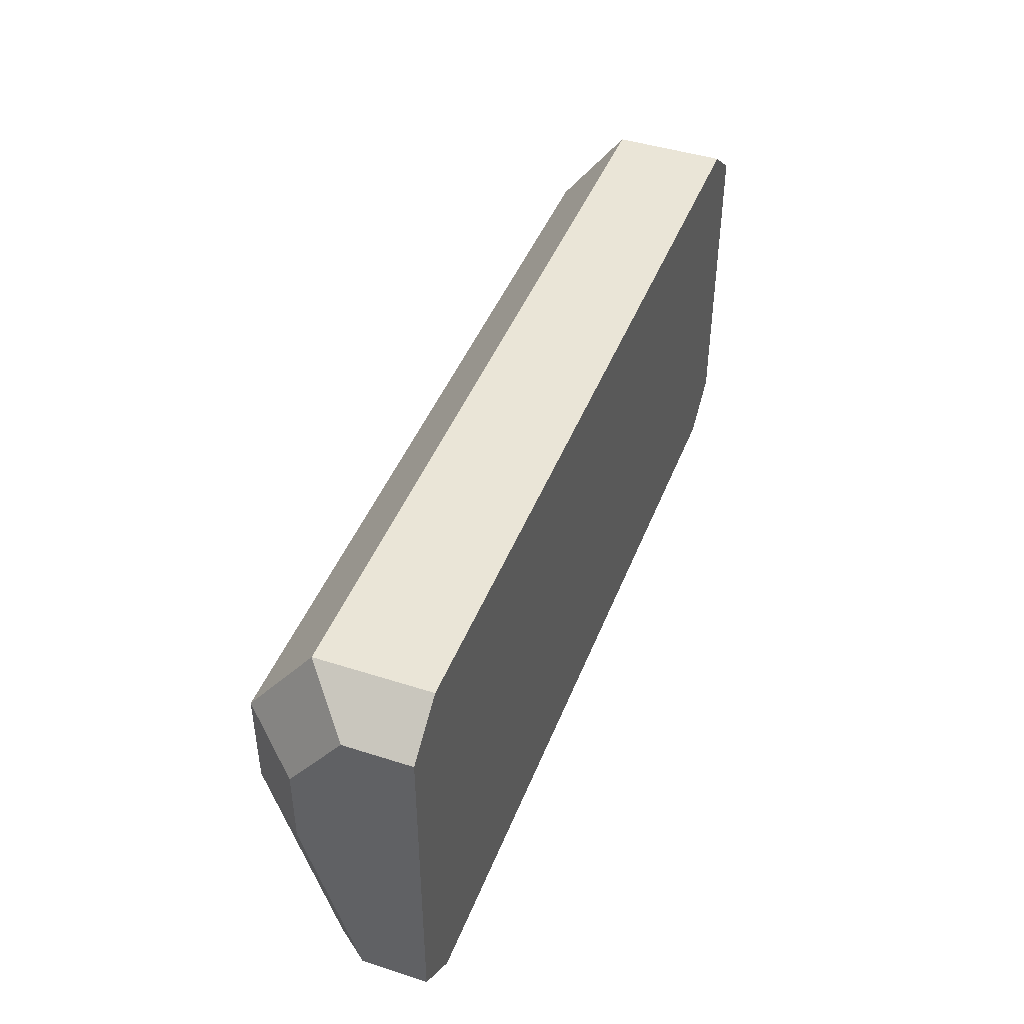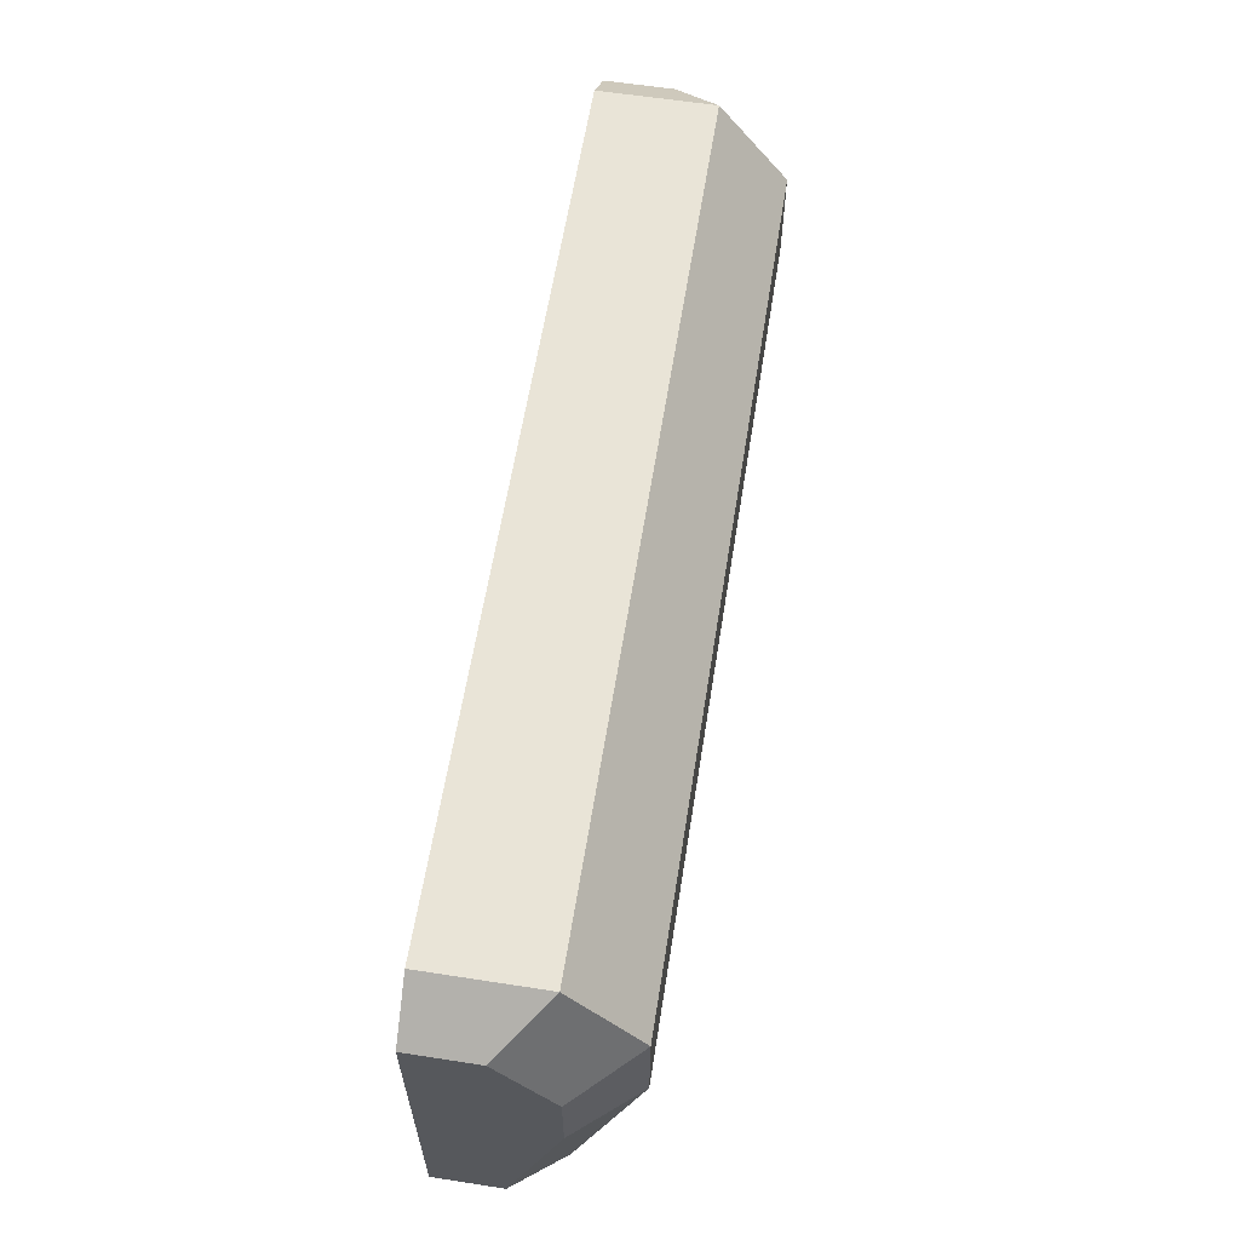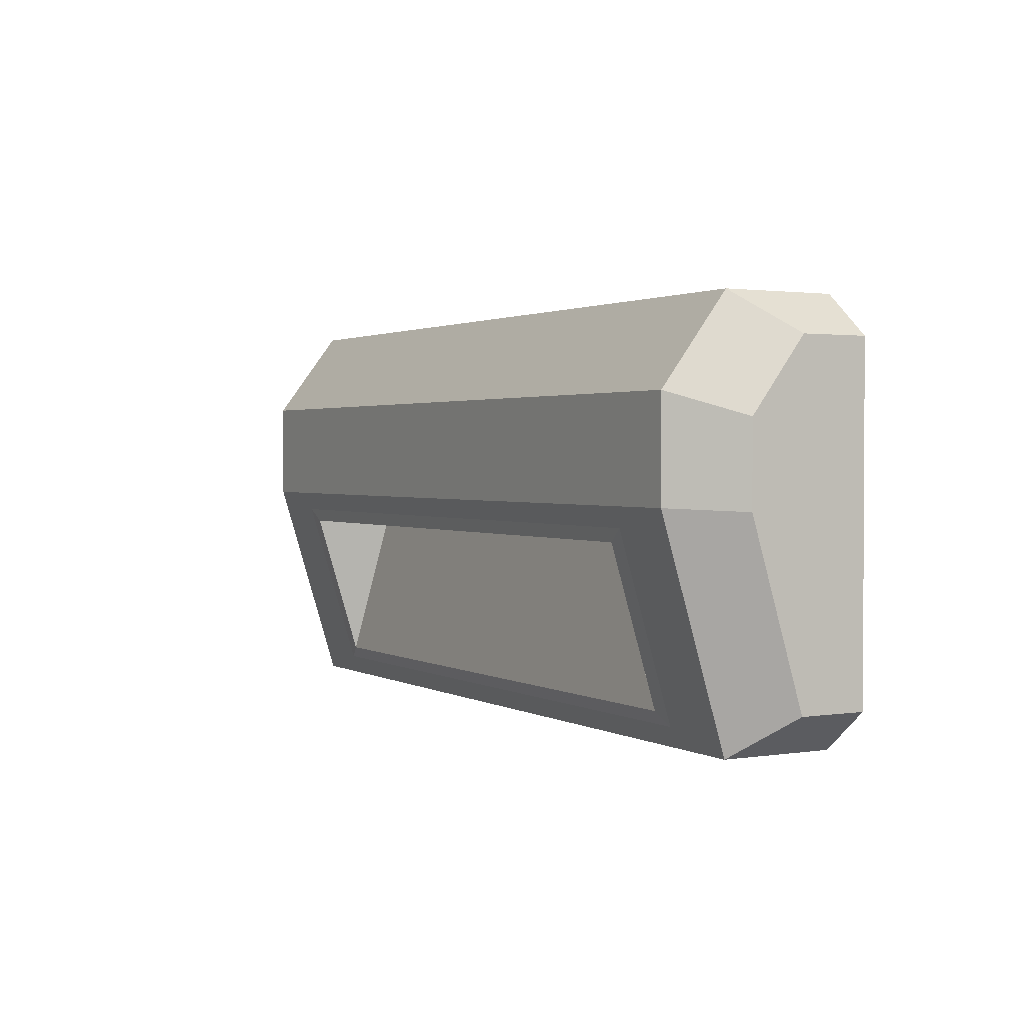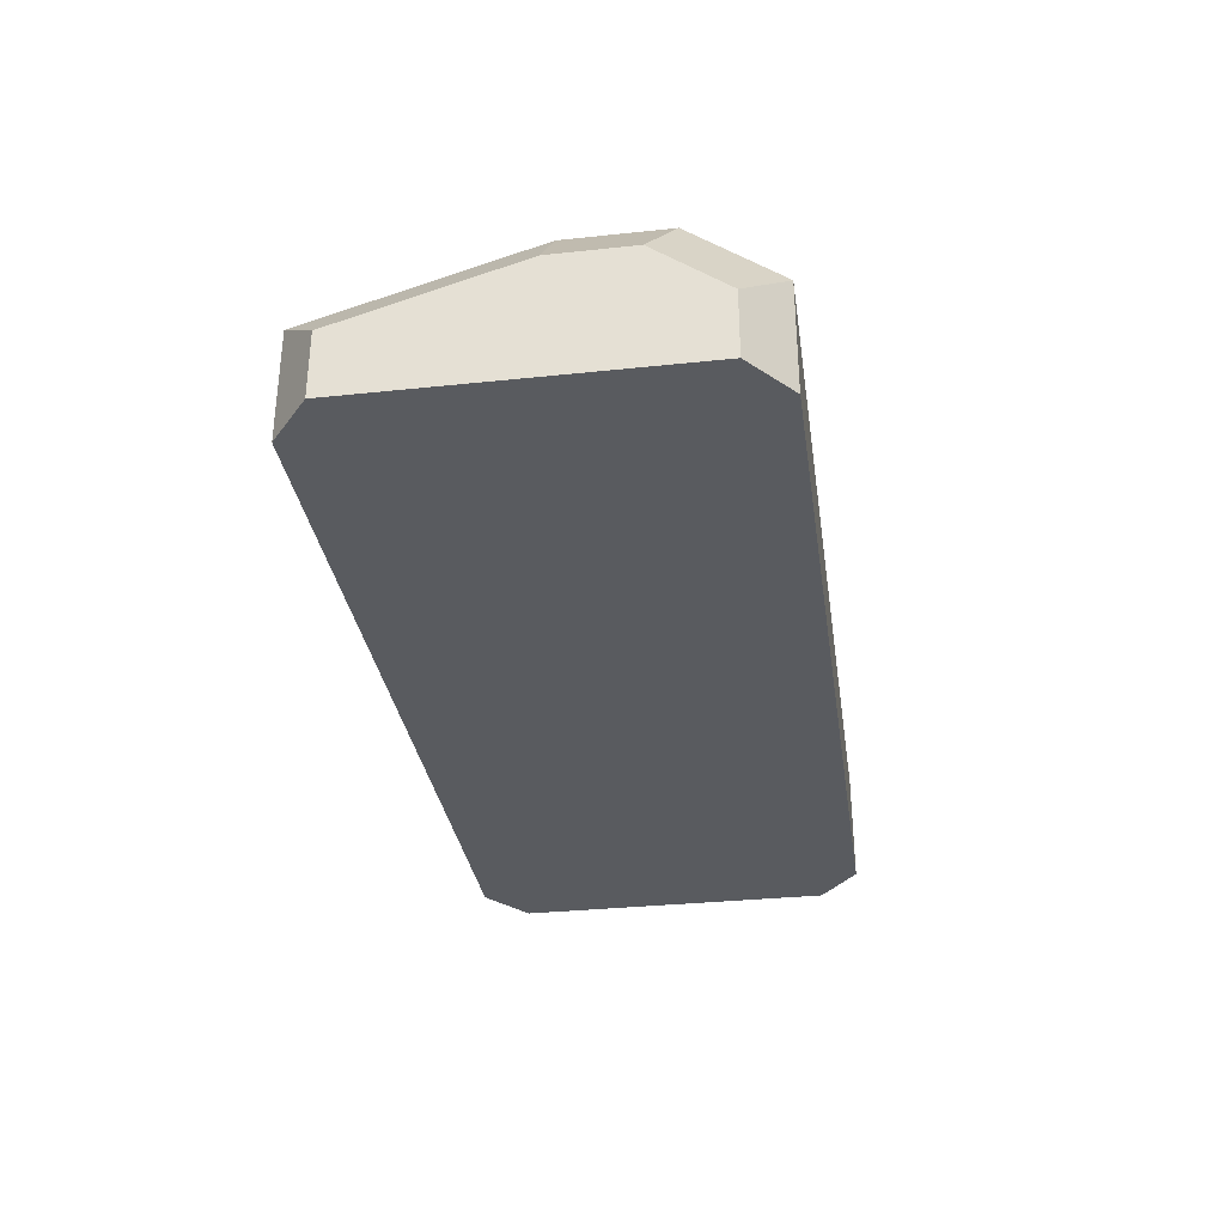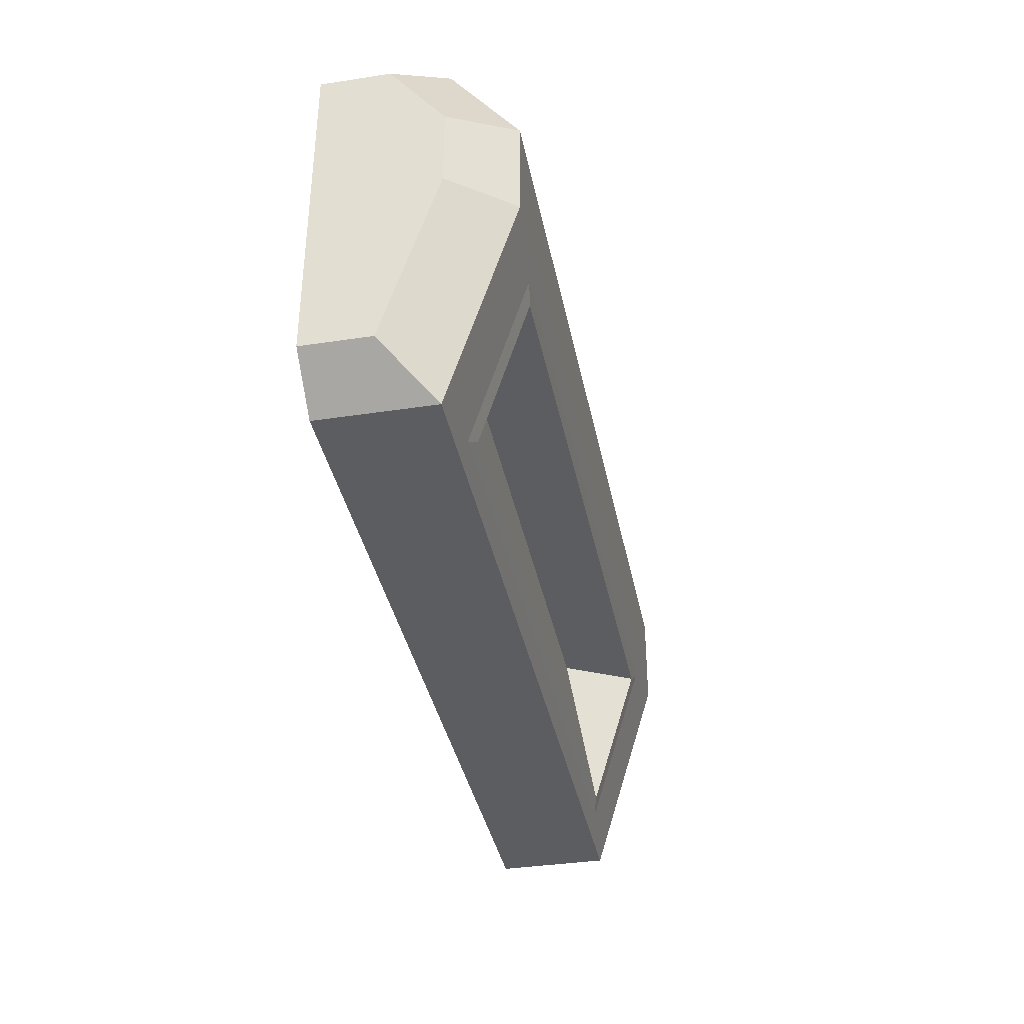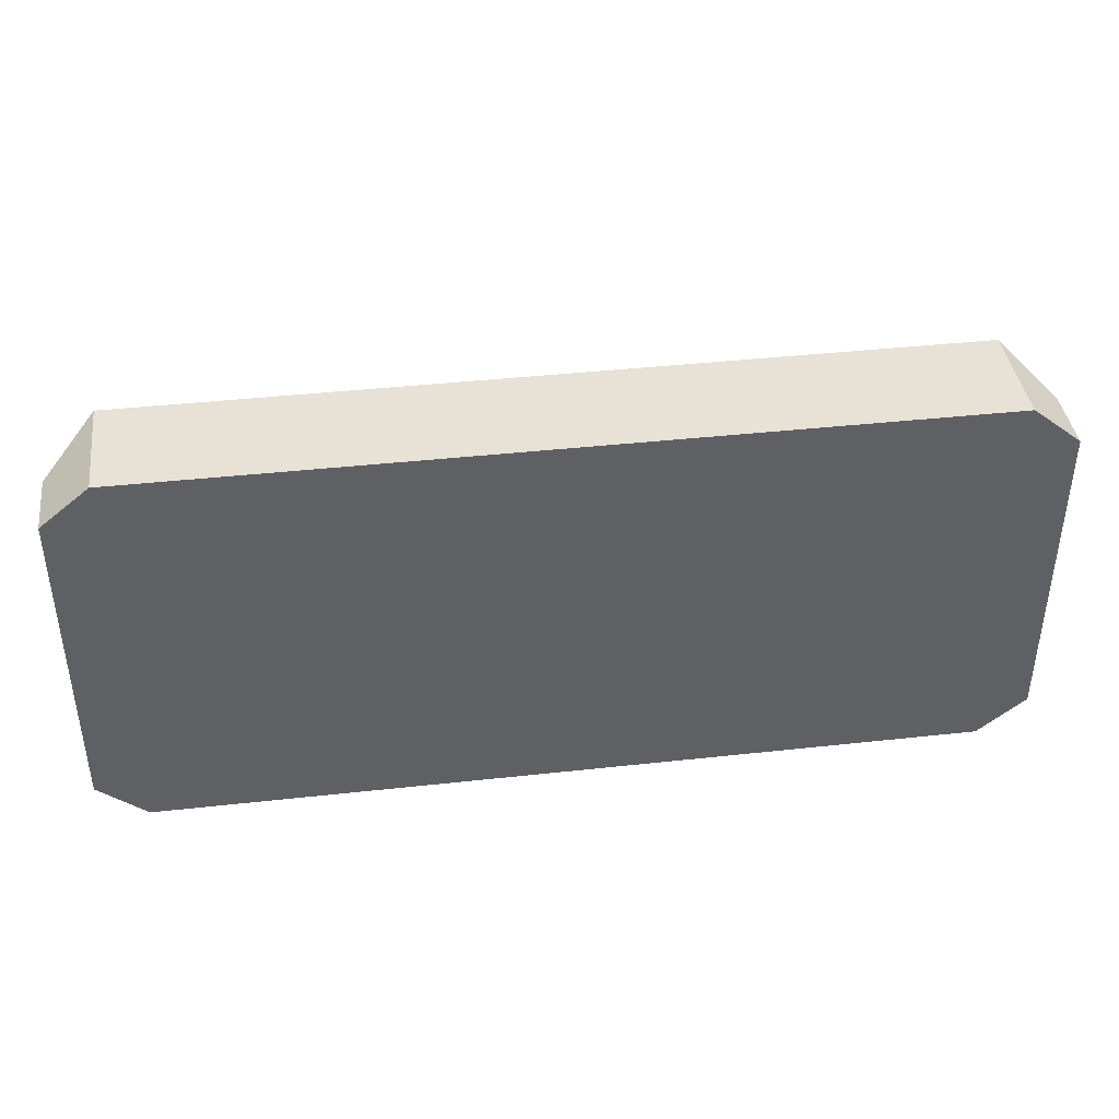
<metadata>
{"format":"obj","ext":"obj","renderer":"f3d","projection":"perspective","resolution":1024,"background":"white","views":[{"elev":44.3,"azim":110.6,"up":"+Y"},{"elev":60.8,"azim":-81.0,"up":"+Y"},{"elev":1.7,"azim":60.8,"up":"+Y"},{"elev":-32.5,"azim":98.4,"up":"+Z"},{"elev":-37.2,"azim":-78.9,"up":"+Y"},{"elev":40.4,"azim":172.3,"up":"+Y"}]}
</metadata>
<code>
v -57.37 -27.94 0
v -57.37 -27.94 8.13
v -57.37 12.25 0
v -57.37 12.25 8.13
v 57.37 12.25 0
v 57.37 12.25 8.13
v 57.37 -27.94 0
v 57.37 -27.94 8.13
v -57.37 0 0
v -57.37 3.546 14.69
v 57.37 3.546 14.69
v 57.37 0 0
v -57.37 -6.326 14.69
v 57.37 -6.326 14.69
v -51.36 17.16 0
v -51.36 17.16 13.79
v -51.36 6.326 21.96
v -51.36 -5.956 21.96
v -51.36 -32.84 13.79
v -51.36 -32.84 0
v 51.36 -32.84 0
v 51.36 -32.84 13.79
v 51.36 -5.956 21.96
v 51.36 6.326 21.96
v 51.36 17.16 13.79
v 51.36 17.16 0
v 42.2 -30.44 14.52
v -42.2 -30.44 14.52
v 42.2 -8.354 21.23
v -42.2 -8.354 21.23
v 40.02 -28.9 15.13
v -40.02 -28.9 15.13
v 35.35 -9.986 12.13
v -35.35 -9.986 12.13
v 40.02 -9.986 20.87
v -40.02 -9.986 20.87
v 45.96 10.05 19.15
v 45.96 13.43 16.6
v 31.28 13.43 16.6
v 31.28 10.05 19.15
f 9 10 4 3
f 25 26 15 16
f 5 6 11 12
f 20 21 22 19
f 37 38 39 40
f 26 12 9 15
f 9 13 10
f 23 24 17 18
f 12 11 14
f 1 2 13 9
f 32 31 33 34
f 12 14 8 7
f 9 12 21 20
f 3 4 16 15
f 10 17 16 4
f 13 18 17 10
f 2 19 18 13
f 20 19 2 1
f 9 20 1
f 15 9 3
f 7 8 22 21
f 23 22 8 14
f 24 23 14 11
f 25 24 11 6
f 26 25 6 5
f 12 26 5
f 7 21 12
f 19 22 27 28
f 22 23 29 27
f 23 18 30 29
f 18 19 28 30
f 31 35 33
f 35 36 34 33
f 36 32 34
f 28 27 31 32
f 27 29 35 31
f 29 30 36 35
f 30 28 32 36
f 24 25 38 37
f 25 16 39 38
f 16 17 40 39
f 17 24 37 40

</code>
